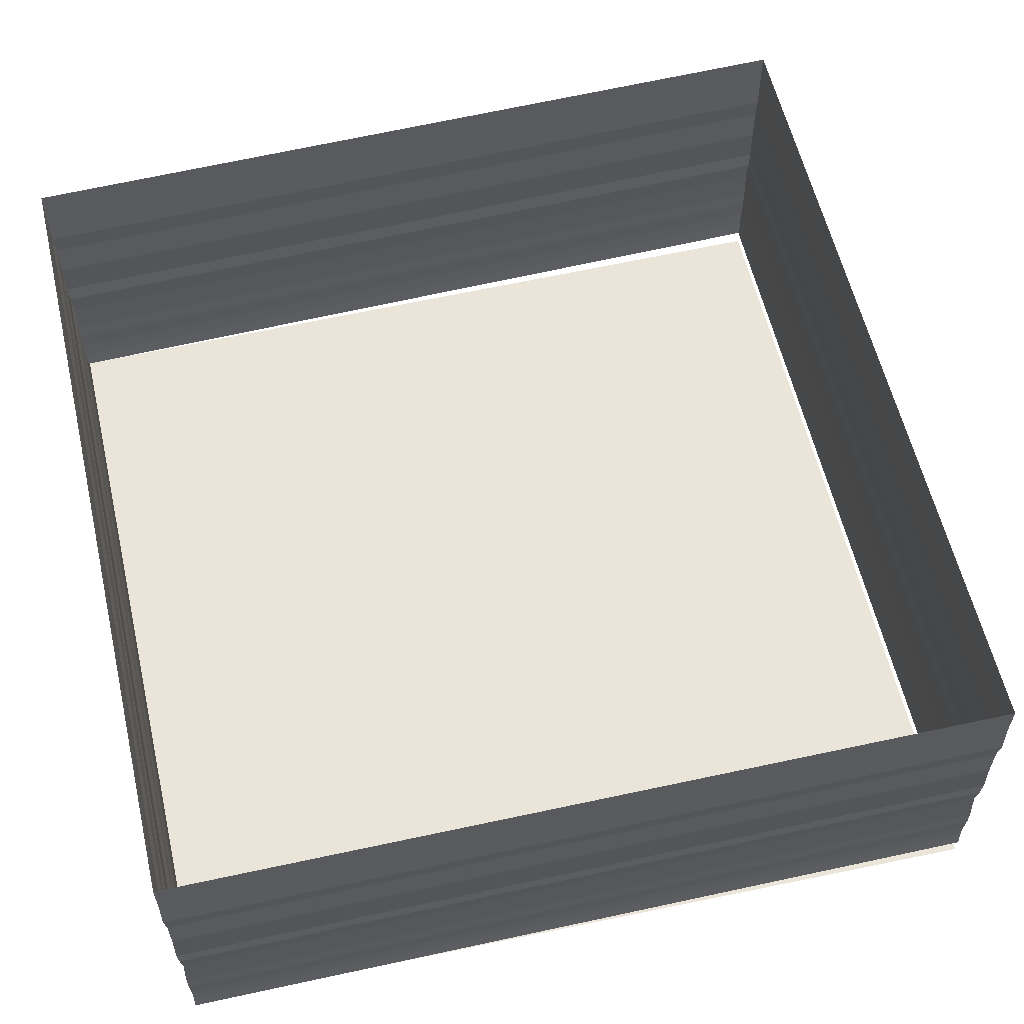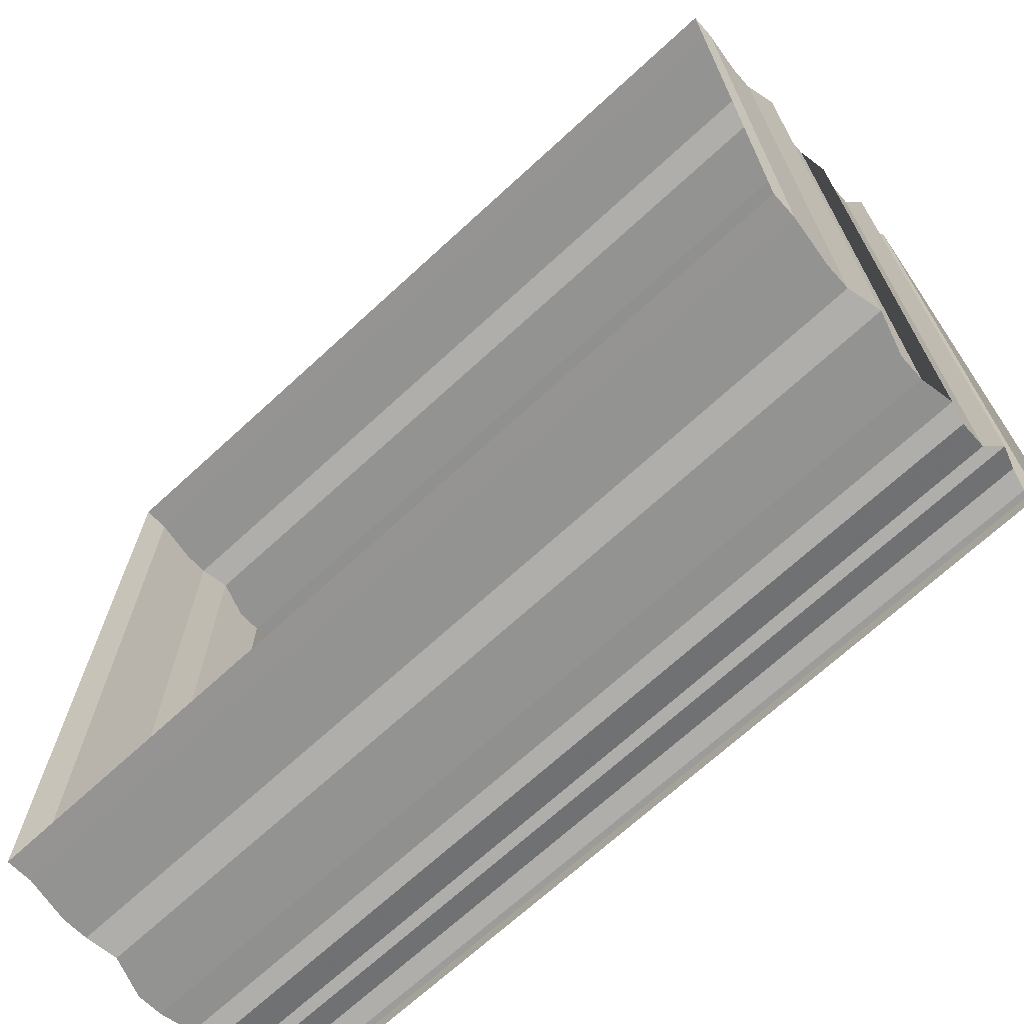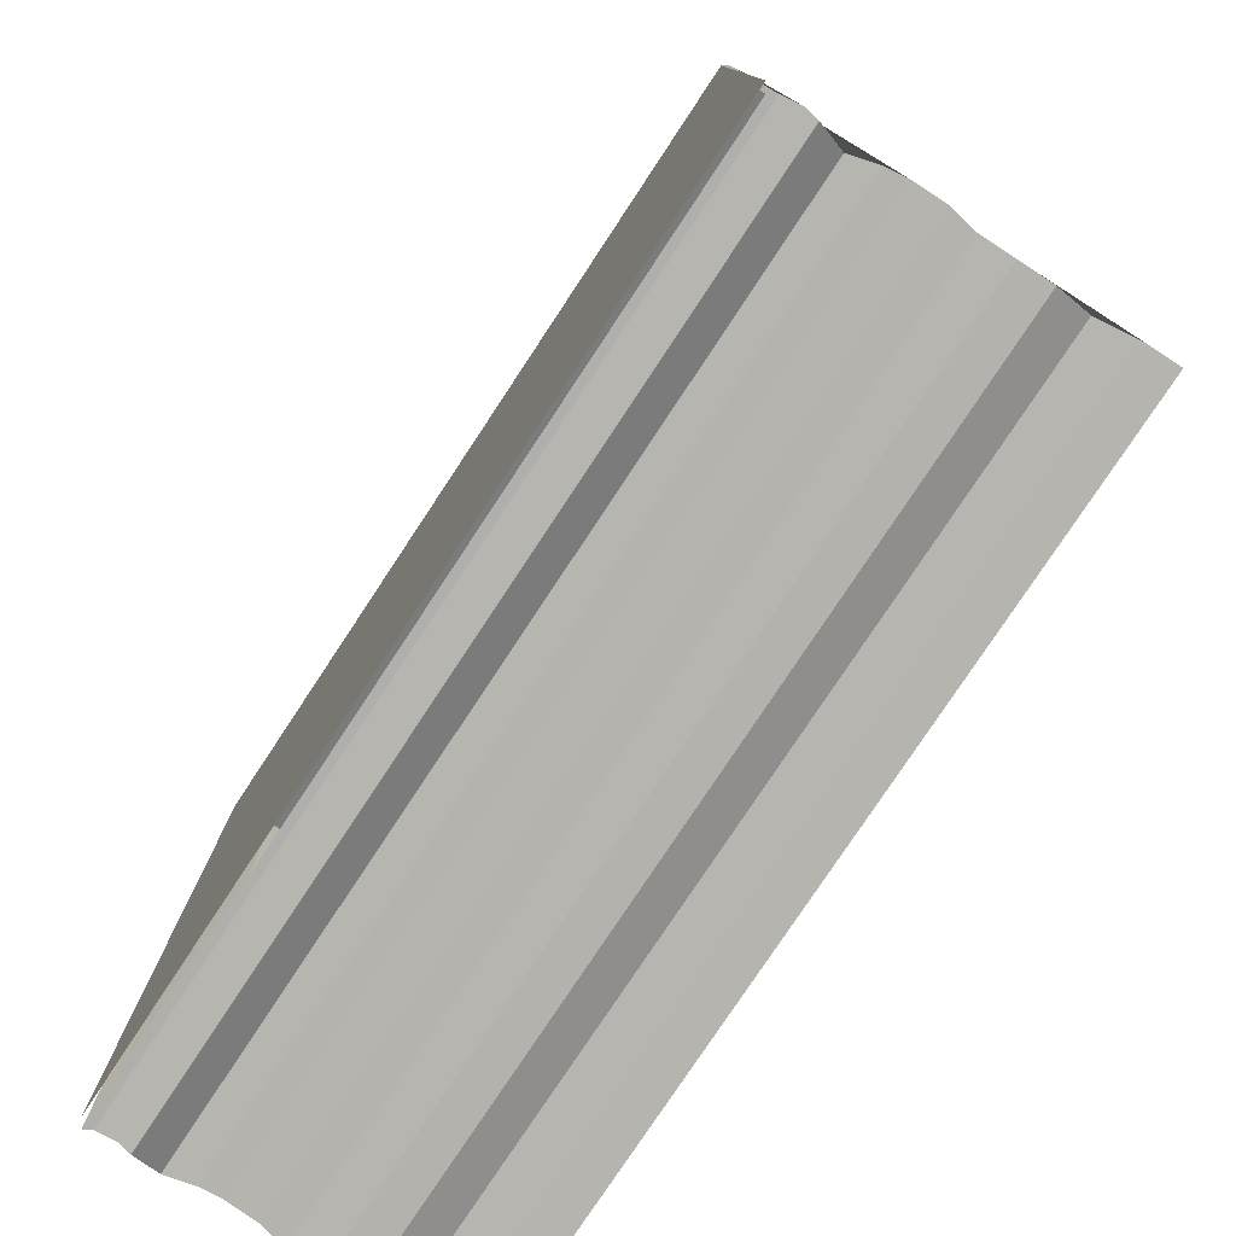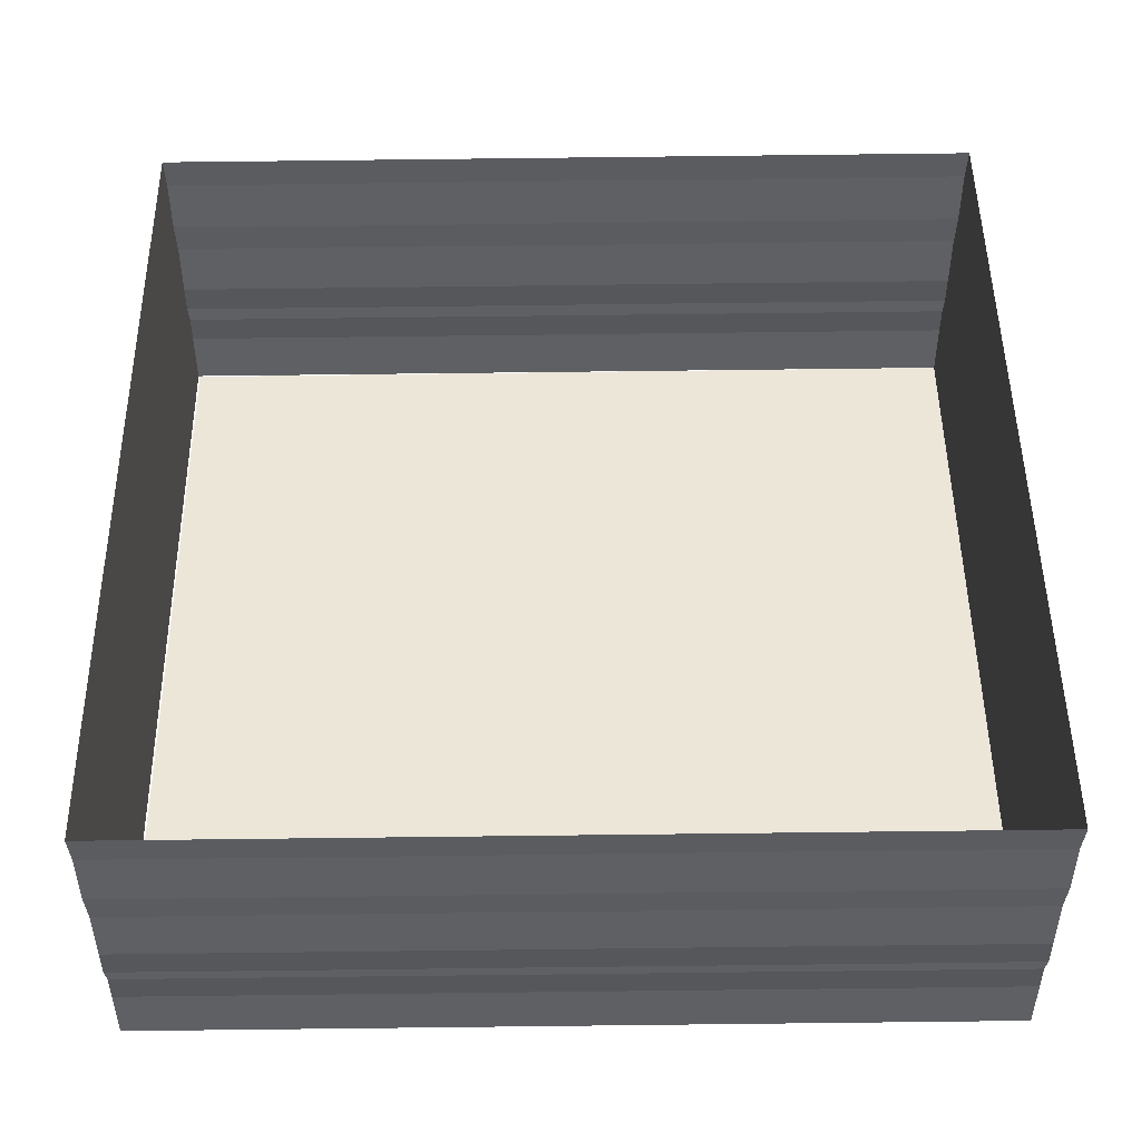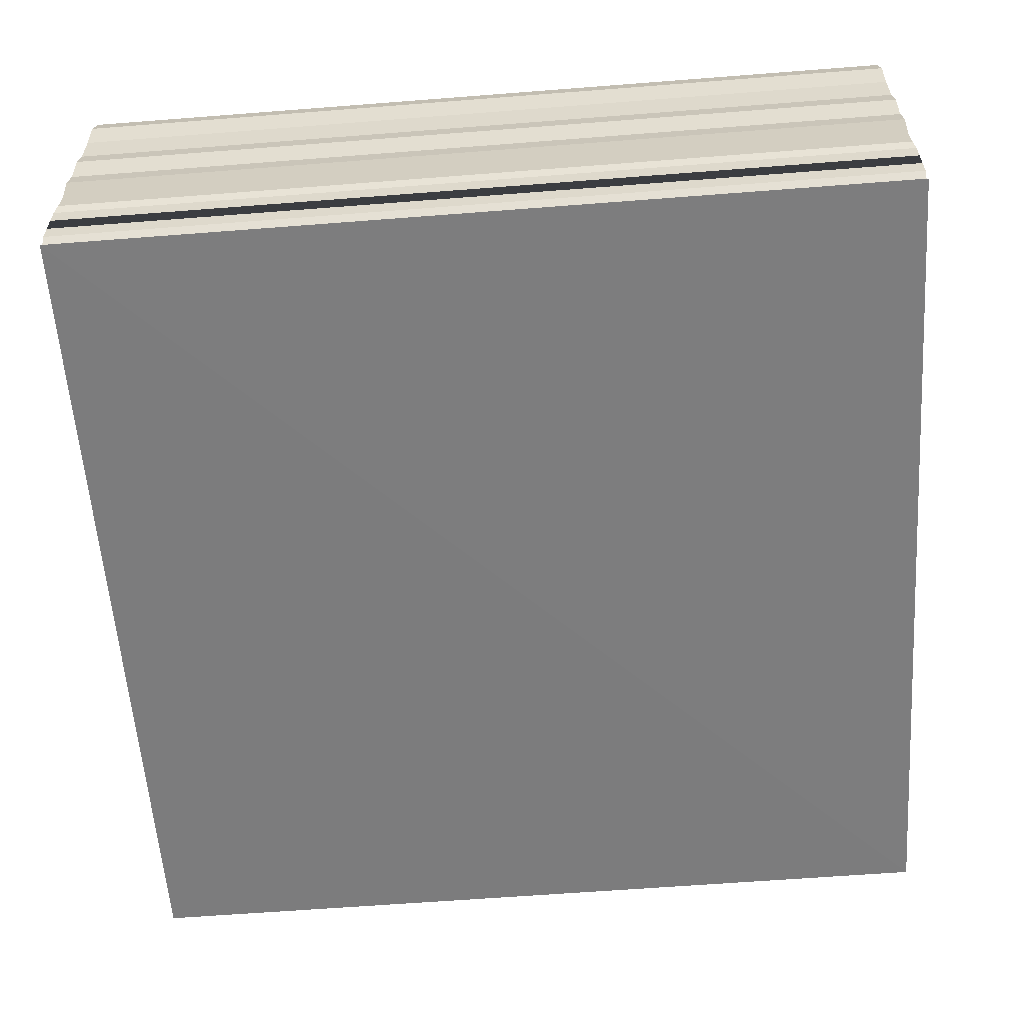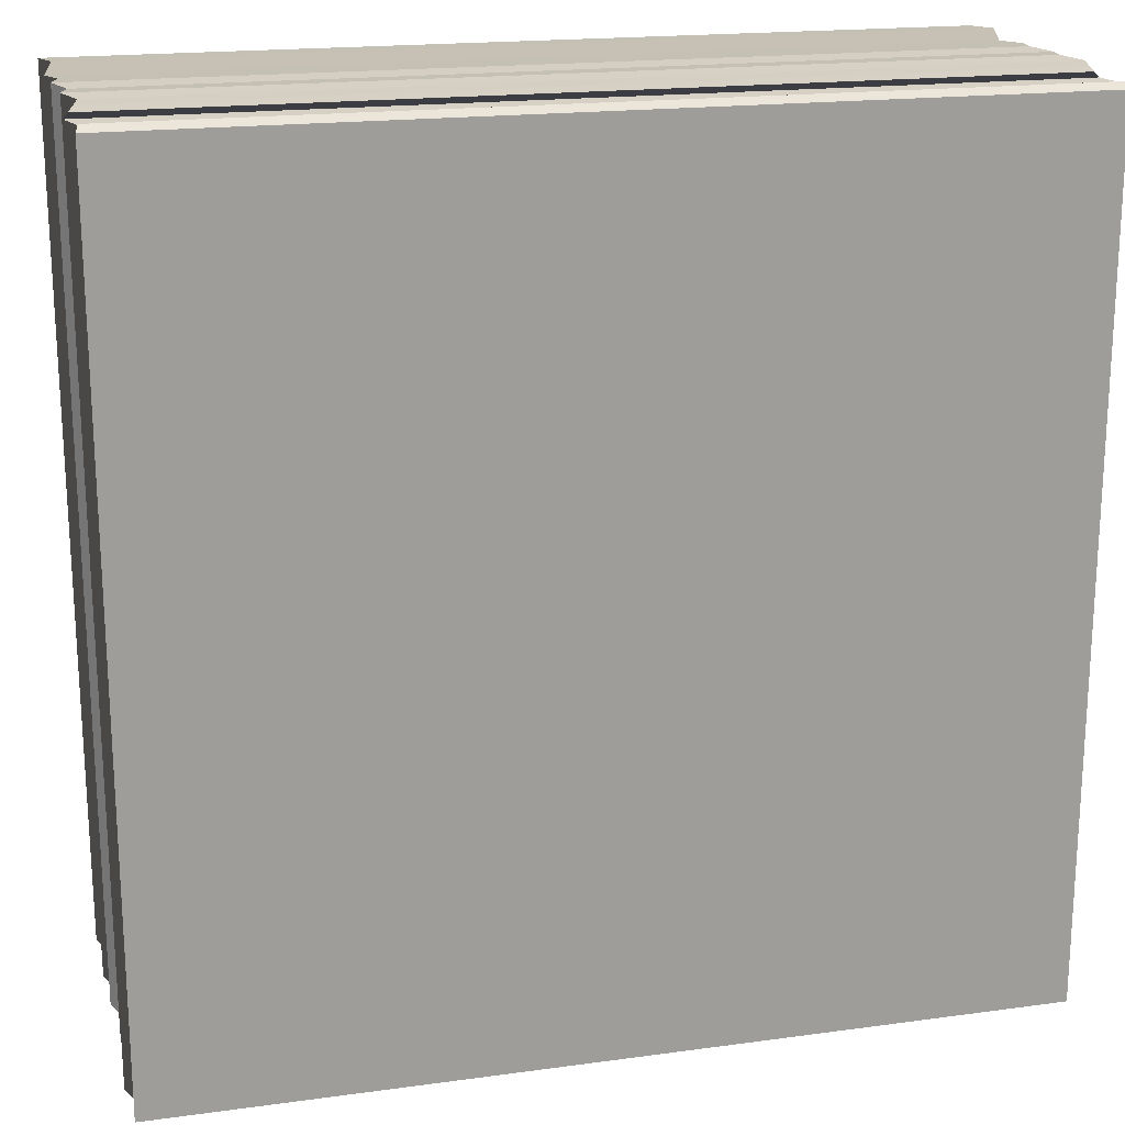
<metadata>
{"format":"obj","ext":"obj","renderer":"f3d","projection":"perspective","resolution":1024,"background":"white","views":[{"elev":58.8,"azim":-103.2,"up":"+Z"},{"elev":-69.8,"azim":42.2,"up":"+Y"},{"elev":-78.7,"azim":-123.2,"up":"+Y"},{"elev":50.4,"azim":89.7,"up":"+Z"},{"elev":-59.5,"azim":4.3,"up":"+Z"},{"elev":20.0,"azim":165.8,"up":"+Y"}]}
</metadata>
<code>
o 1416
v 2198 1860 3.554
v 2198 1860 3.554
v 2198 1860 3.554
v 2198 1860 3.554
v 2198 1860 3.553
v 2198 1860 3.554
v 2198 1860 3.554
v 2198 1860 3.553
v 2198 1860 3.553
v 2198 1860 3.553
v 2198 1860 3.553
v 2198 1860 3.553
v 2198 1860 3.553
v 2198 1860 3.553
v 2198 1860 3.552
v 2198 1860 3.553
v 2198 1860 3.552
v 2198 1860 3.552
v 2198 1860 3.552
v 2198 1860 3.552
v 2198 1860 3.552
v 2198 1860 3.552
v 2198 1860 3.552
v 2198 1860 3.551
v 2198 1860 3.552
v 2198 1860 3.551
v 2198 1860 3.551
v 2198 1860 3.551
v 2198 1860 3.551
v 2198 1860 3.551
v 2198 1860 3.551
v 2198 1860 3.551
v 2198 1860 3.551
v 2198 1860 3.551
v 2198 1860 3.551
v 2198 1860 3.55
v 2198 1860 3.551
v 2198 1860 3.55
v 2198 1860 3.55
v 2198 1860 3.55
v 2198 1860 3.55
v 2198 1860 3.55
v 2198 1860 3.55
v 2198 1860 3.55
v 2198 1860 3.55
v 2198 1860 3.55
v 2198 1860 3.551
v 2198 1860 3.551
v 2198 1860 3.551
v 2198 1860 3.551
v 2198 1860 3.551
v 2198 1860 3.551
v 2198 1860 3.551
v 2198 1860 3.551
v 2198 1860 3.551
v 2198 1860 3.551
v 2198 1860 3.551
v 2198 1860 3.551
v 2198 1860 3.552
v 2198 1860 3.552
v 2198 1860 3.552
v 2198 1860 3.552
v 2198 1860 3.552
v 2198 1860 3.552
v 2198 1860 3.552
v 2198 1860 3.552
v 2198 1860 3.552
v 2198 1860 3.553
v 2198 1860 3.553
v 2198 1860 3.553
v 2198 1860 3.553
v 2198 1860 3.553
v 2198 1860 3.553
v 2198 1860 3.553
v 2198 1860 3.553
v 2198 1860 3.553
v 2198 1860 3.554
v 2198 1860 3.554
v 2198 1860 3.554
v 2198 1860 3.554
v 2198 1860 3.554
v 2198 1860 3.554
v 2198 1860 3.554
v 2198 1860 3.554
v 2198 1860 3.554
v 2198 1860 3.553
v 2198 1860 3.553
v 2198 1860 3.554
v 2198 1860 3.553
v 2198 1860 3.553
v 2198 1860 3.554
v 2198 1860 3.554
v 2198 1860 3.553
v 2198 1860 3.553
v 2198 1860 3.553
v 2198 1860 3.553
v 2198 1860 3.553
v 2198 1860 3.552
v 2198 1860 3.552
v 2198 1860 3.552
v 2198 1860 3.552
v 2198 1860 3.552
v 2198 1860 3.552
v 2198 1860 3.552
v 2198 1860 3.552
v 2198 1860 3.552
v 2198 1860 3.551
v 2198 1860 3.551
v 2198 1860 3.551
v 2198 1860 3.551
v 2198 1860 3.551
v 2198 1860 3.551
v 2198 1860 3.551
v 2198 1860 3.551
v 2198 1860 3.551
v 2198 1860 3.551
v 2198 1860 3.551
v 2198 1860 3.551
v 2198 1860 3.55
v 2198 1860 3.55
v 2198 1860 3.55
v 2198 1860 3.55
v 2198 1860 3.55
v 2198 1860 3.55
v 2198 1860 3.554
v 2198 1860 3.554
v 2198 1860 3.554
v 2198 1860 3.554
v 2198 1860 3.553
v 2198 1860 3.554
v 2198 1860 3.554
v 2198 1860 3.553
v 2198 1860 3.553
v 2198 1860 3.553
v 2198 1860 3.553
v 2198 1860 3.553
v 2198 1860 3.553
v 2198 1860 3.553
v 2198 1860 3.552
v 2198 1860 3.553
v 2198 1860 3.552
v 2198 1860 3.552
v 2198 1860 3.552
v 2198 1860 3.552
v 2198 1860 3.552
v 2198 1860 3.552
v 2198 1860 3.552
v 2198 1860 3.551
v 2198 1860 3.552
v 2198 1860 3.551
v 2198 1860 3.551
v 2198 1860 3.551
v 2198 1860 3.551
v 2198 1860 3.551
v 2198 1860 3.551
v 2198 1860 3.551
v 2198 1860 3.551
v 2198 1860 3.551
v 2198 1860 3.551
v 2198 1860 3.551
v 2198 1860 3.551
v 2198 1860 3.55
v 2198 1860 3.551
v 2198 1860 3.55
v 2198 1860 3.55
v 2198 1860 3.55
v 2198 1860 3.55
v 2198 1860 3.55
v 2198 1860 3.55
v 2198 1860 3.55
v 2198 1860 3.55
v 2198 1860 3.55
v 2198 1860 3.55
f 1 2 3
f 3 4 5
f 4 6 7
f 5 8 9
f 8 7 10
f 9 11 12
f 11 10 13
f 12 14 15
f 14 13 16
f 15 17 18
f 17 16 19
f 18 20 21
f 20 19 22
f 21 23 24
f 23 22 25
f 24 26 27
f 26 25 28
f 27 29 30
f 29 28 31
f 30 32 33
f 32 31 34
f 33 35 36
f 35 34 37
f 36 38 39
f 38 37 40
f 41 40 42
f 43 44 41
f 44 45 46
f 44 47 45
f 48 49 43
f 49 50 47
f 51 52 48
f 52 53 50
f 54 55 51
f 56 57 53
f 58 56 54
f 56 59 57
f 60 61 58
f 61 62 59
f 63 64 60
f 64 65 62
f 66 67 63
f 67 68 65
f 69 70 66
f 70 71 68
f 72 73 69
f 73 74 71
f 75 76 72
f 76 77 74
f 78 79 77
f 80 78 75
f 81 82 80
f 83 84 85
f 86 85 87
f 88 83 89
f 89 86 90
f 91 92 88
f 93 87 94
f 90 93 95
f 96 94 97
f 95 96 98
f 99 97 100
f 98 99 101
f 102 100 103
f 101 102 104
f 105 103 106
f 104 105 107
f 108 106 109
f 107 108 110
f 111 109 112
f 110 111 113
f 114 112 115
f 113 114 116
f 117 115 118
f 116 117 119
f 119 120 121
f 120 118 122
f 123 122 124
f 125 126 127
f 127 128 129
f 128 130 131
f 129 132 133
f 132 131 134
f 133 135 136
f 135 134 137
f 136 138 139
f 138 137 140
f 139 141 142
f 141 140 143
f 142 144 145
f 144 143 146
f 145 147 148
f 147 146 149
f 150 149 151
f 152 151 153
f 154 155 152
f 156 152 157
f 158 153 159
f 157 158 160
f 160 161 162
f 161 159 163
f 164 163 165
f 166 165 167
f 168 169 166
f 170 168 171
f 171 172 173

</code>
